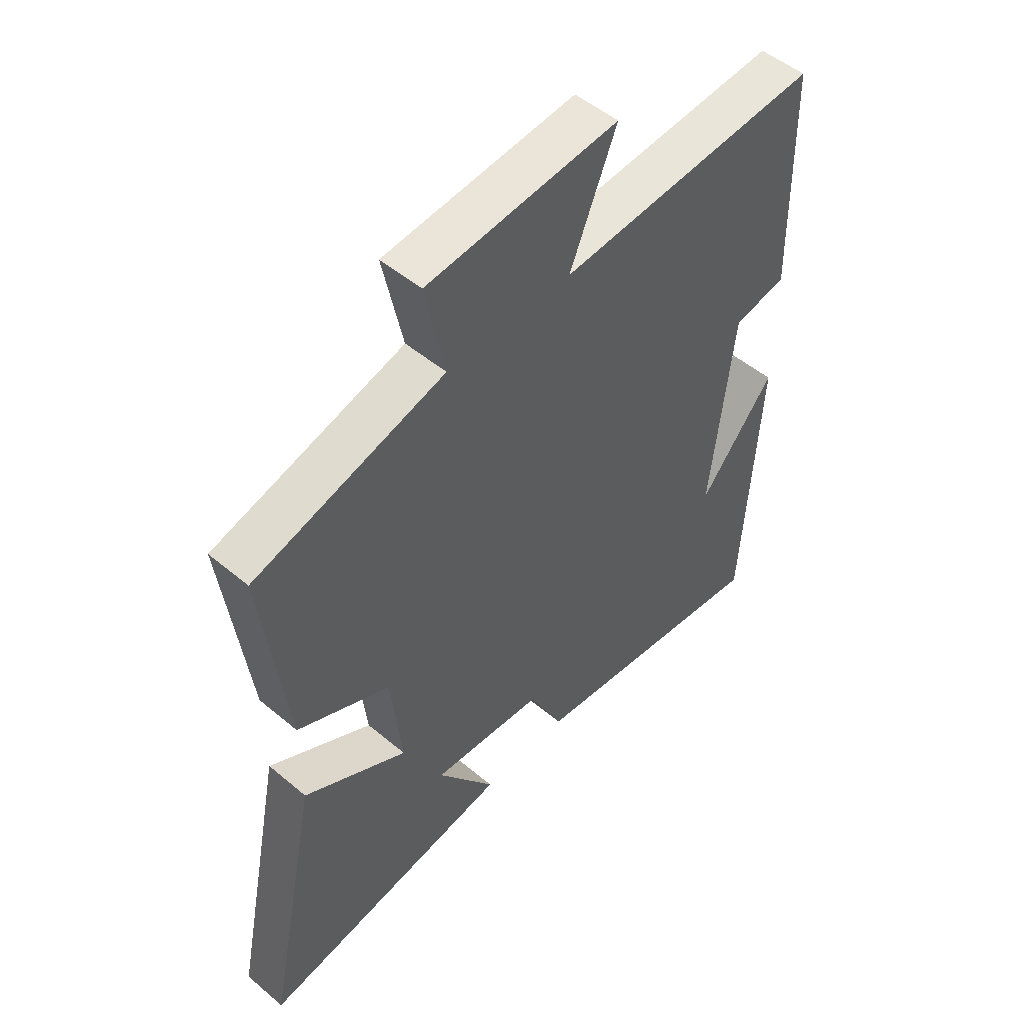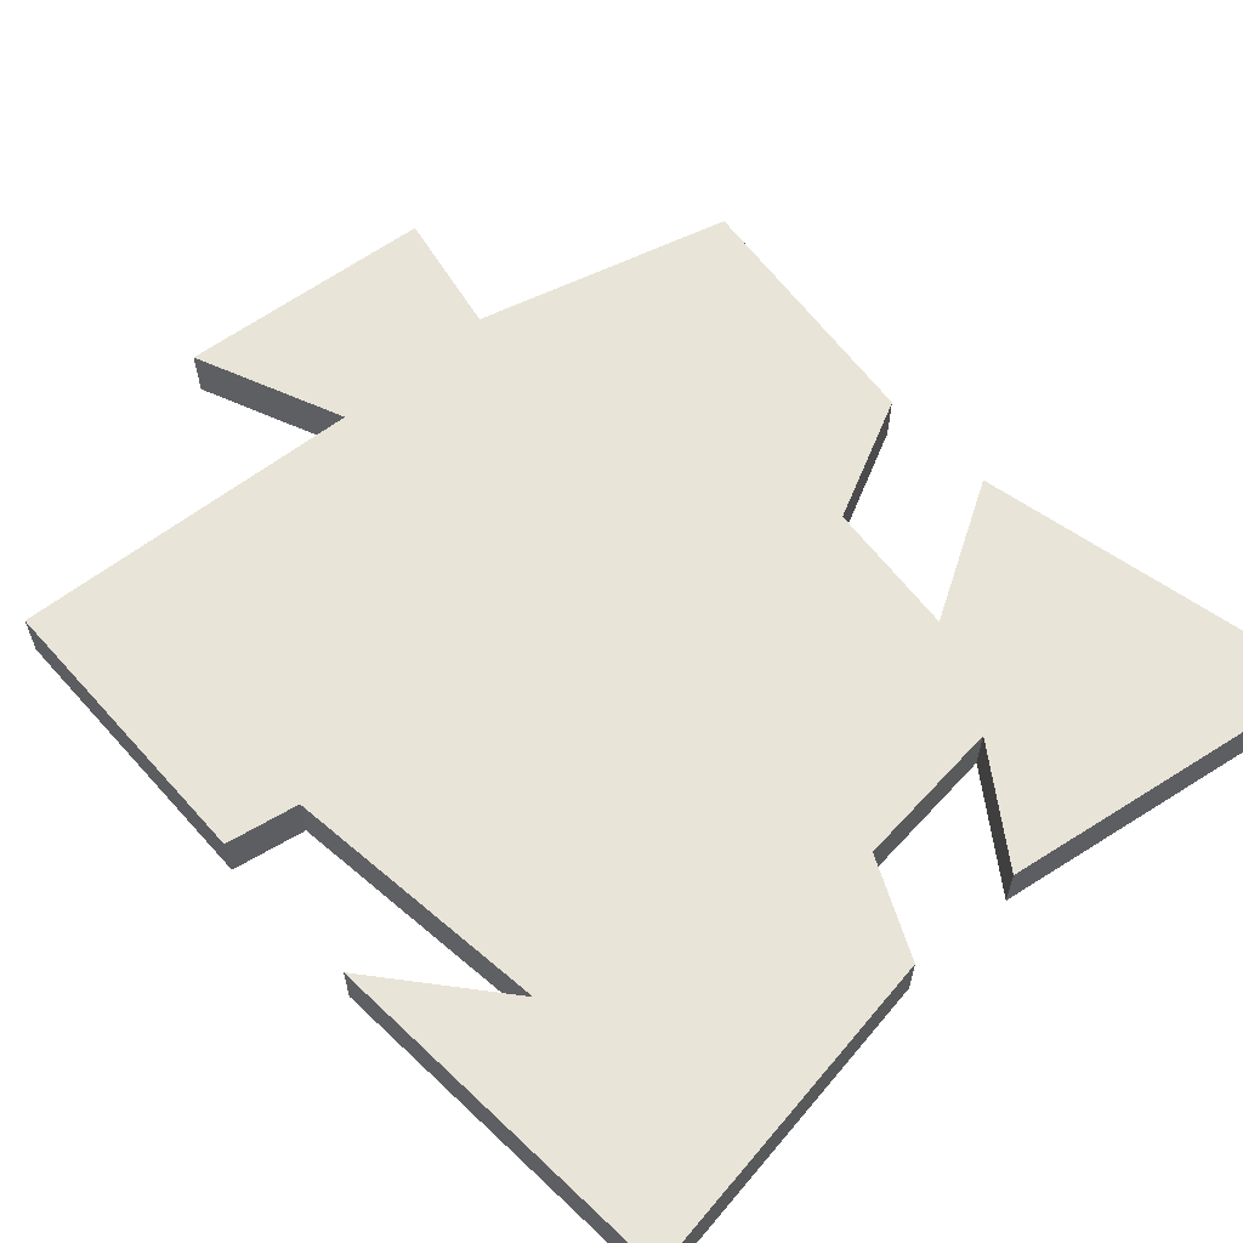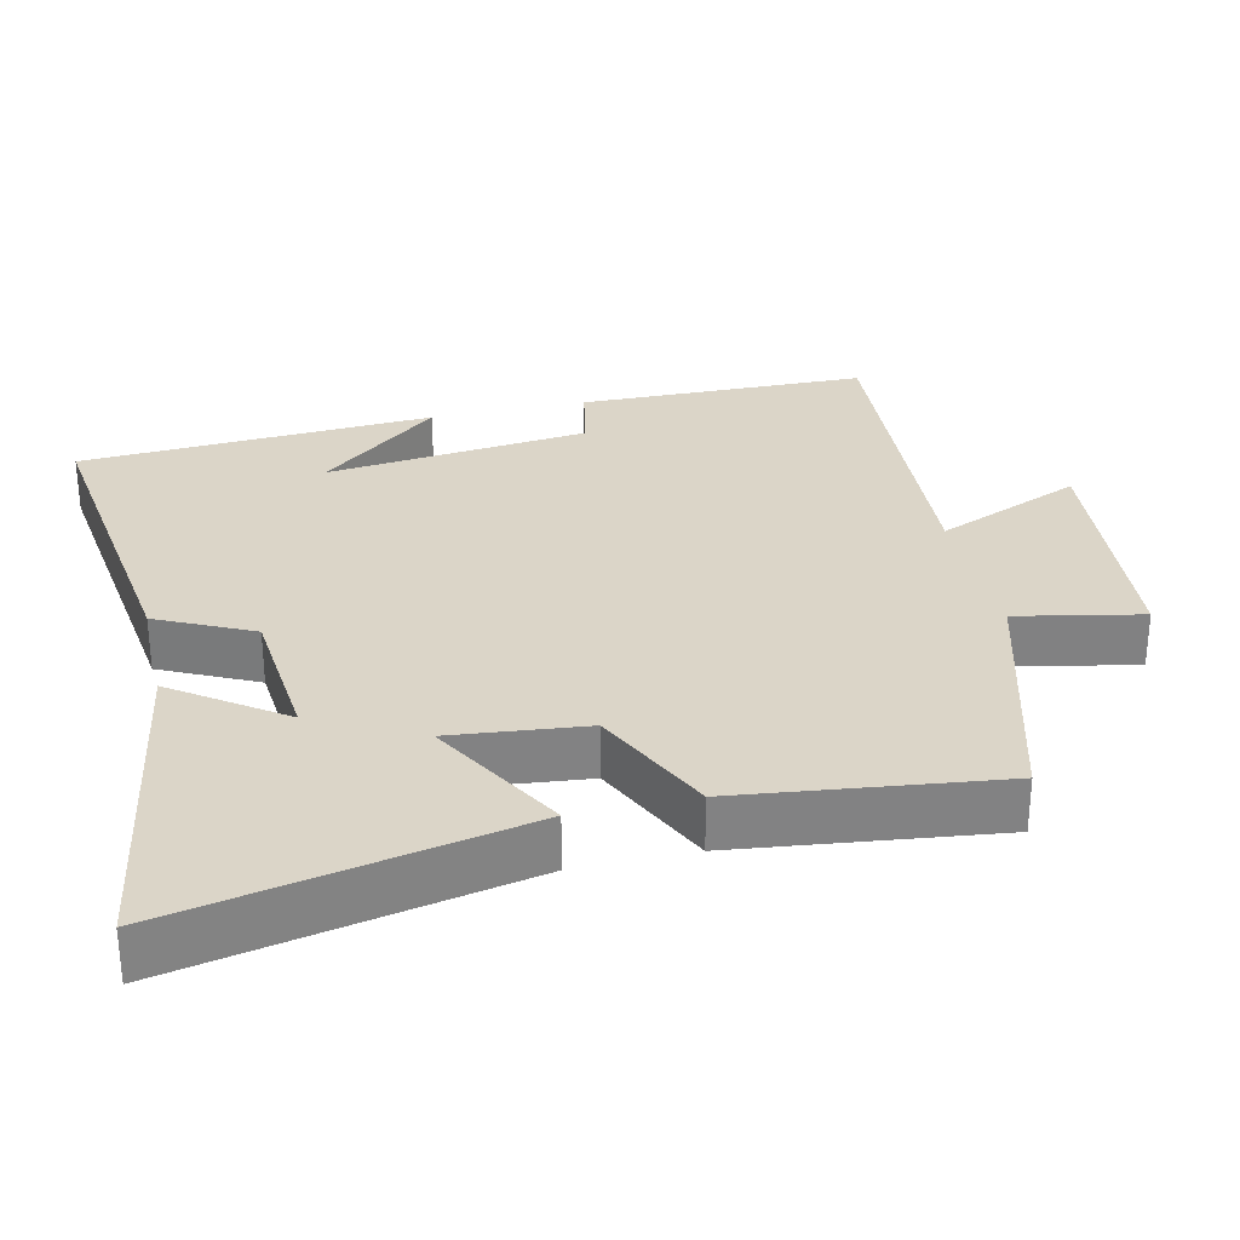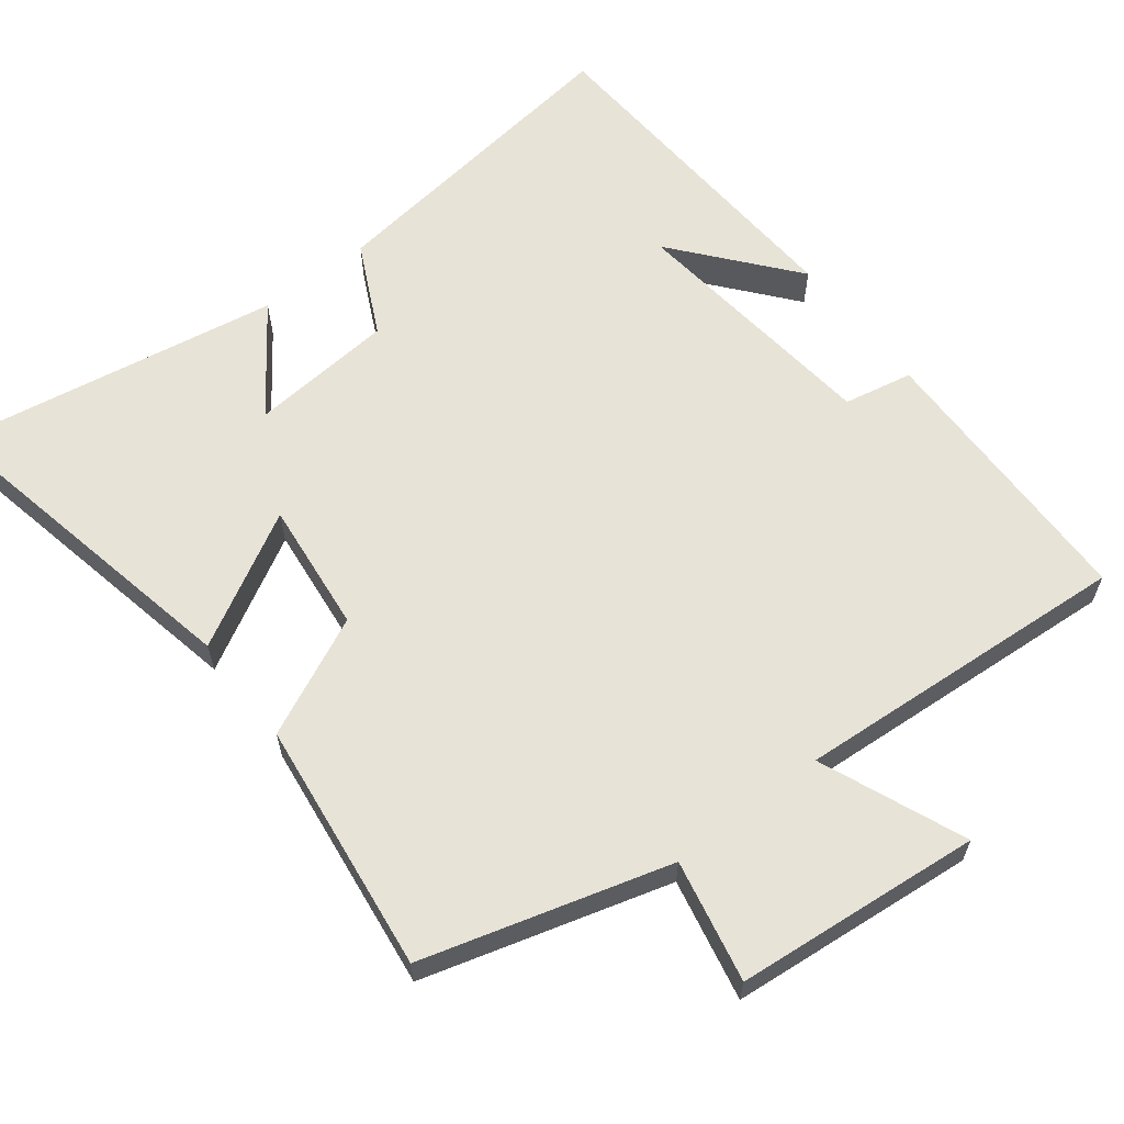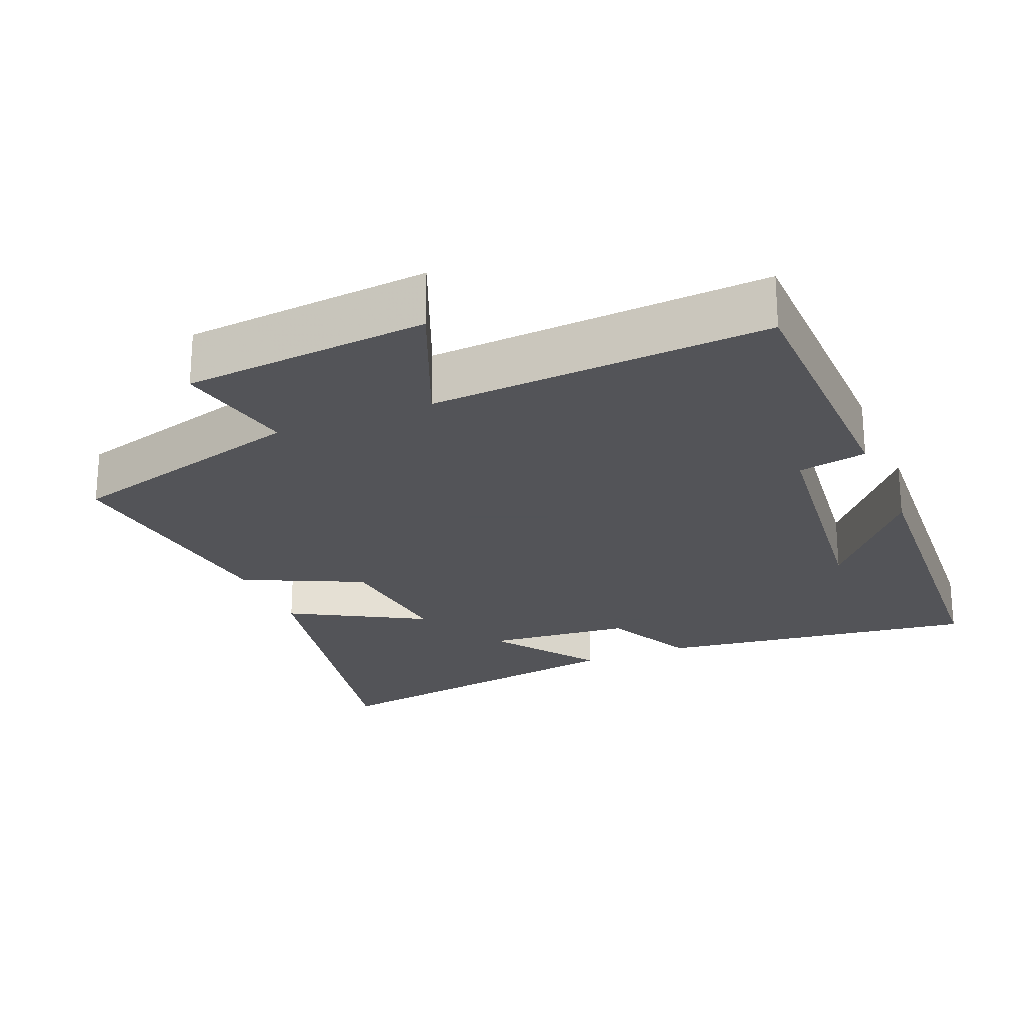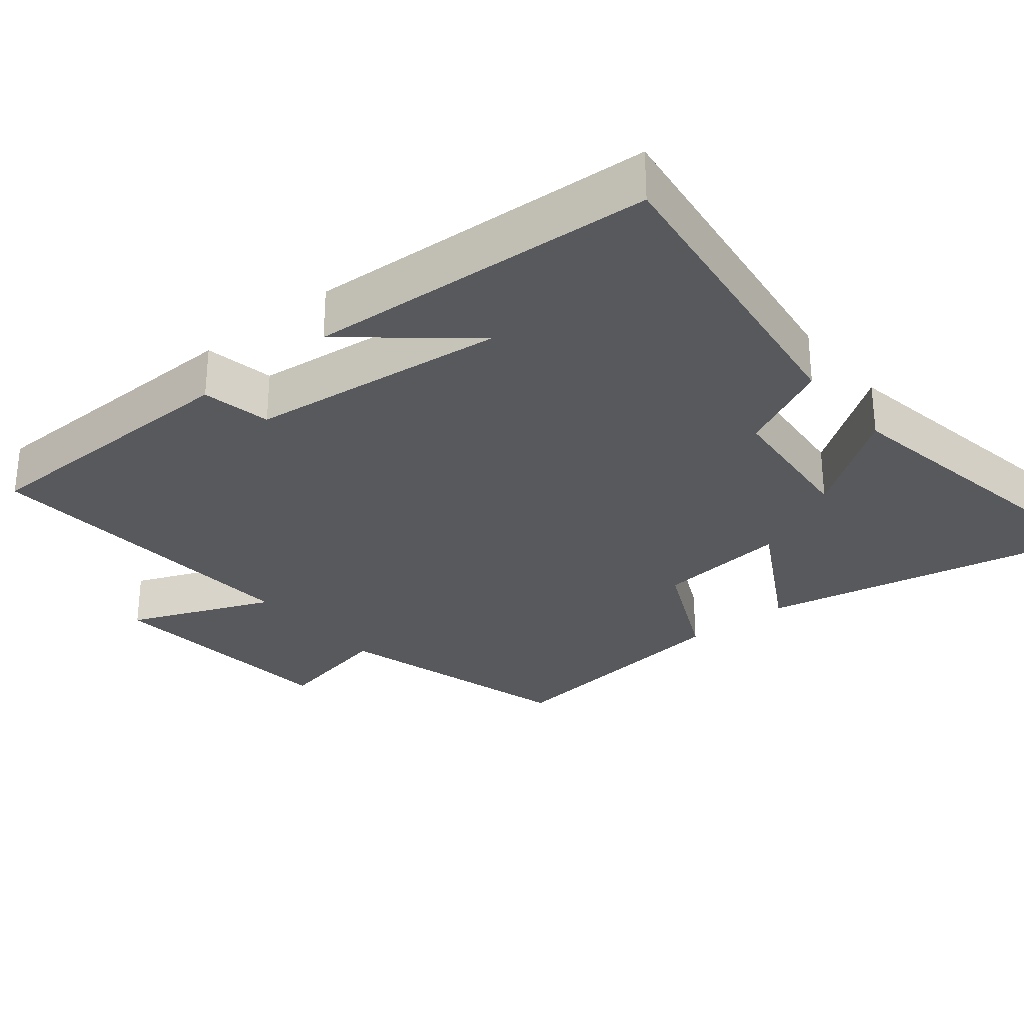
<metadata>
{"format":"obj","ext":"obj","renderer":"f3d","projection":"perspective","resolution":1024,"background":"white","views":[{"elev":50.8,"azim":-47.5,"up":"+Z"},{"elev":59.9,"azim":137.4,"up":"+Y"},{"elev":29.6,"azim":-103.1,"up":"+Y"},{"elev":61.8,"azim":-37.7,"up":"+Y"},{"elev":-23.4,"azim":22.4,"up":"+Y"},{"elev":-29.4,"azim":129.1,"up":"+Y"}]}
</metadata>
<code>
v 0.492 0.07 0.532
v 0.5 0.07 0.138
v 0.404 0.07 0.119
v 0.364 0.07 -0.241
v 0.5 0.07 -0.076
v 0.472 0.07 -0.56
v 0.024 0.07 -0.5
v -0.039 0.07 -0.371
v -0.241 0.07 -0.353
v -0.136 0.07 -0.5
v -0.595 0.07 -0.577
v -0.5 0.07 -0.107
v -0.314 0.07 -0.211
v -0.334 0.07 -0.027
v -0.5 0.07 0.051
v -0.544 0.07 0.403
v -0.203 0.07 0.5
v -0.238 0.07 0.669
v 0.104 0.07 0.701
v 0.021 0.07 0.5
v 0.492 0 0.532
v 0.5 0 0.138
v 0.404 0 0.119
v 0.364 0 -0.241
v 0.5 0 -0.076
v 0.472 0 -0.56
v 0.024 0 -0.5
v -0.039 0 -0.371
v -0.241 0 -0.353
v -0.136 0 -0.5
v -0.595 0 -0.577
v -0.5 0 -0.107
v -0.314 0 -0.211
v -0.334 0 -0.027
v -0.5 0 0.051
v -0.544 0 0.403
v -0.203 0 0.5
v -0.238 0 0.669
v 0.104 0 0.701
v 0.021 0 0.5
f 17 18 19 20
f 16 17 20
f 15 16 20
f 14 15 20
f 13 14 20 1
f 11 12 13
f 9 10 11
f 9 11 13 1
f 6 7 8
f 4 5 6
f 4 6 8
f 3 4 8 9
f 1 2 3
f 1 3 9
f 40 39 38 37
f 40 37 36
f 40 36 35
f 40 35 34
f 21 40 34 33
f 33 32 31
f 31 30 29
f 21 33 31 29
f 28 27 26
f 26 25 24
f 28 26 24
f 29 28 24 23
f 23 22 21
f 29 23 21
f 1 21 22 2
f 2 22 23 3
f 3 23 24 4
f 4 24 25 5
f 5 25 26 6
f 6 26 27 7
f 7 27 28 8
f 8 28 29 9
f 9 29 30 10
f 10 30 31 11
f 11 31 32 12
f 12 32 33 13
f 13 33 34 14
f 14 34 35 15
f 15 35 36 16
f 16 36 37 17
f 17 37 38 18
f 18 38 39 19
f 19 39 40 20
f 20 40 21 1

</code>
